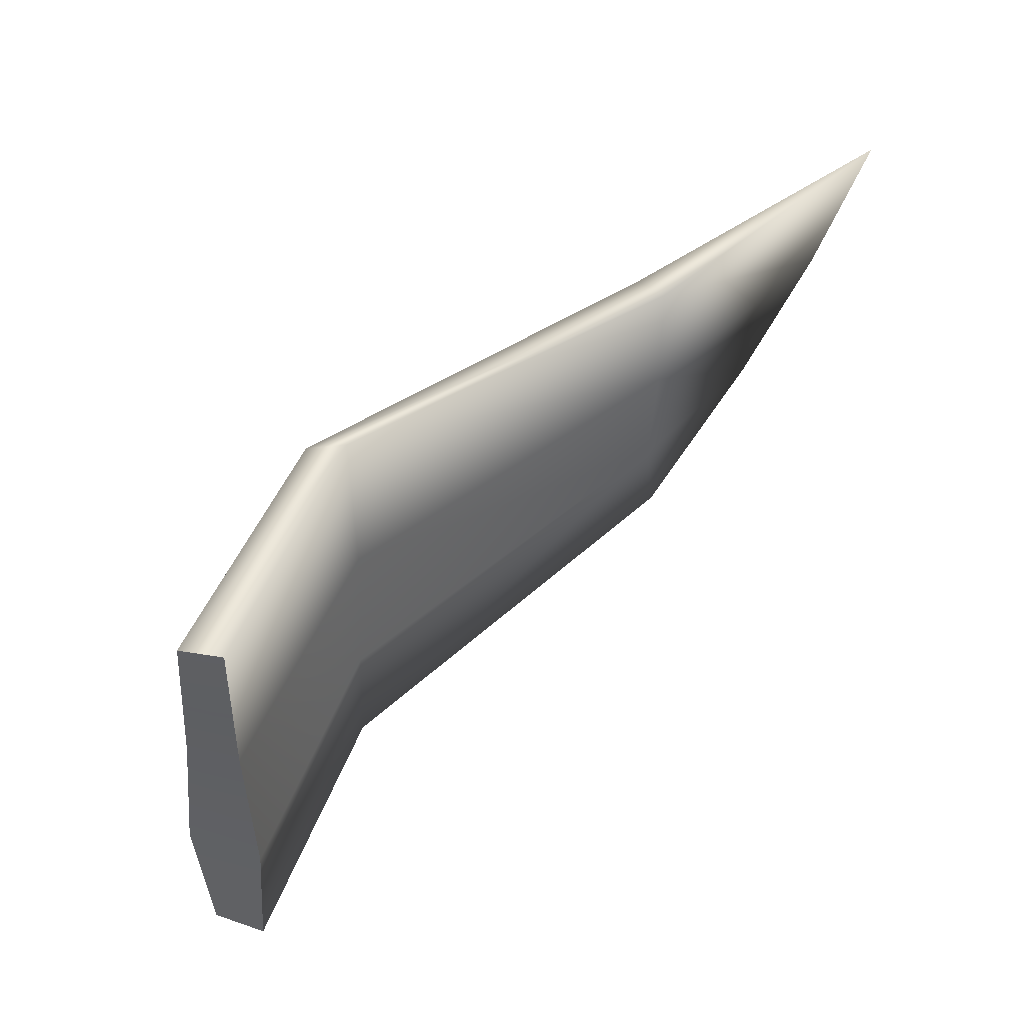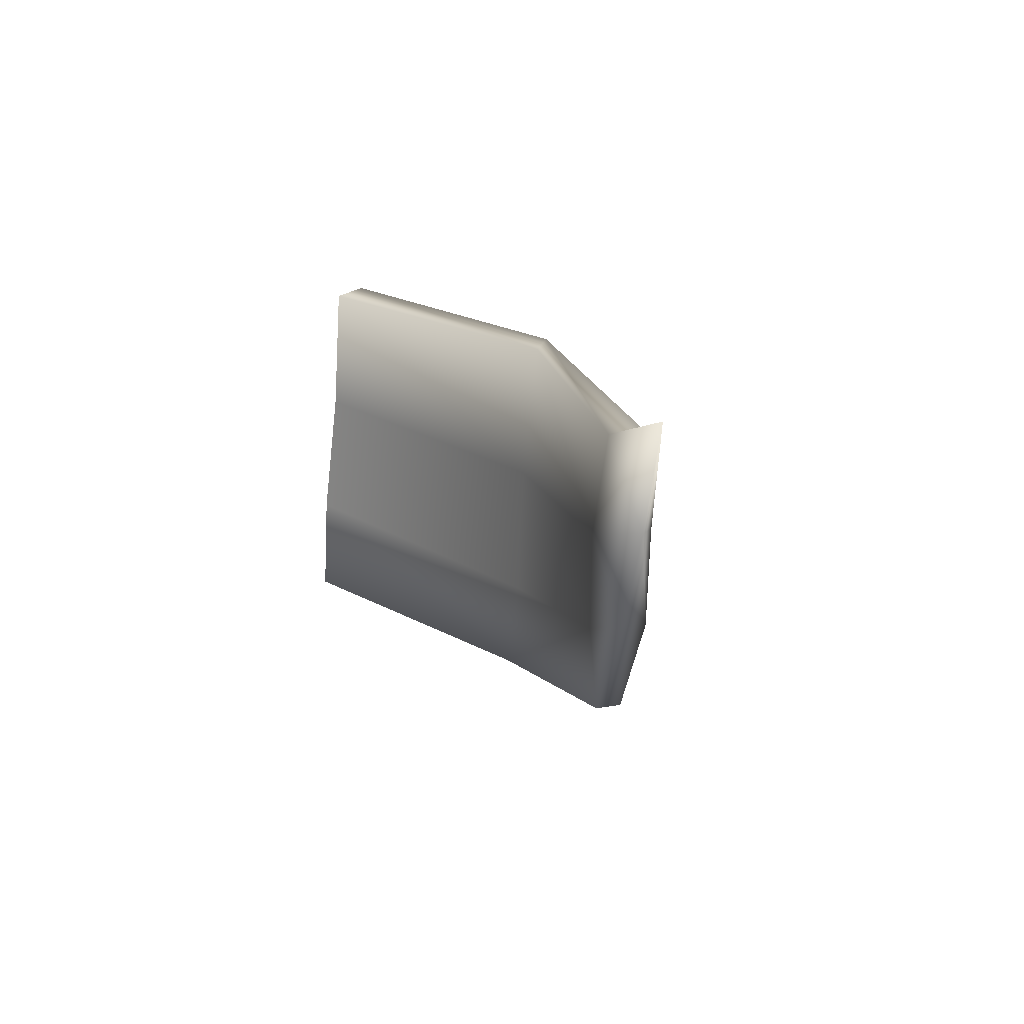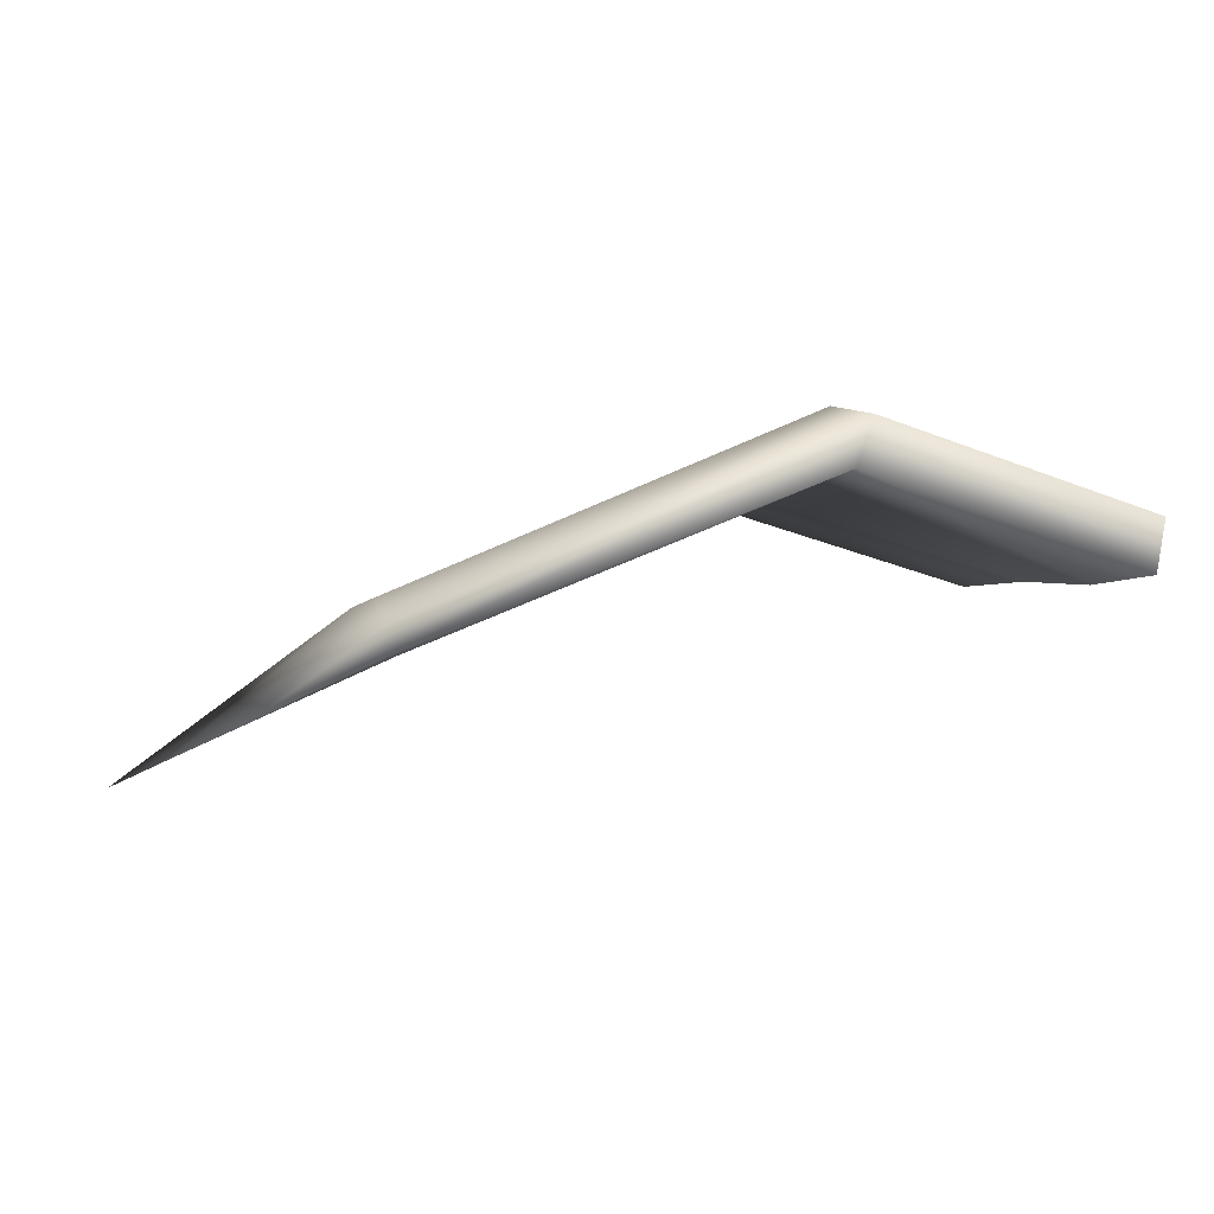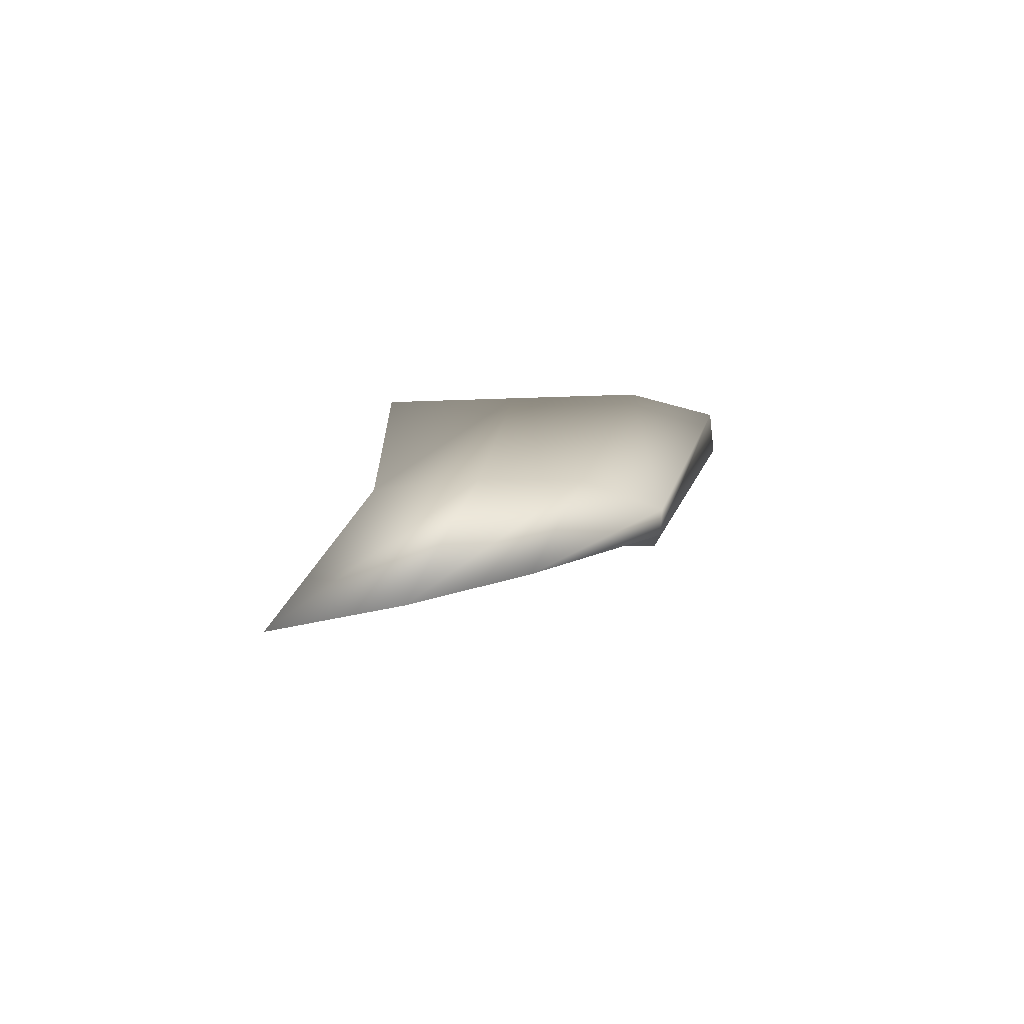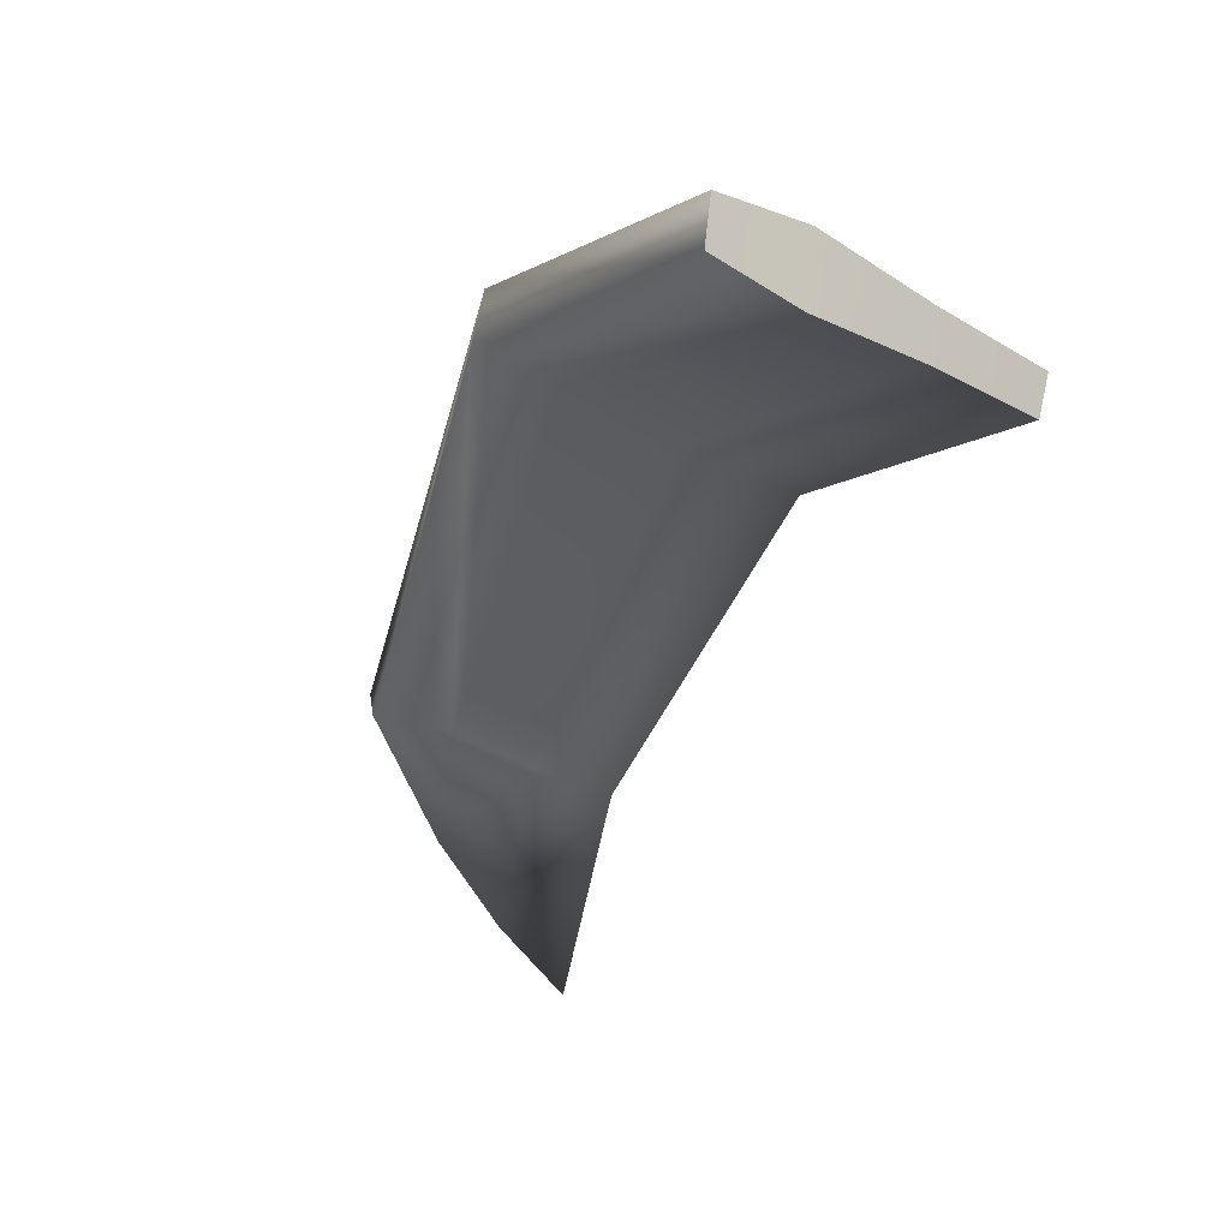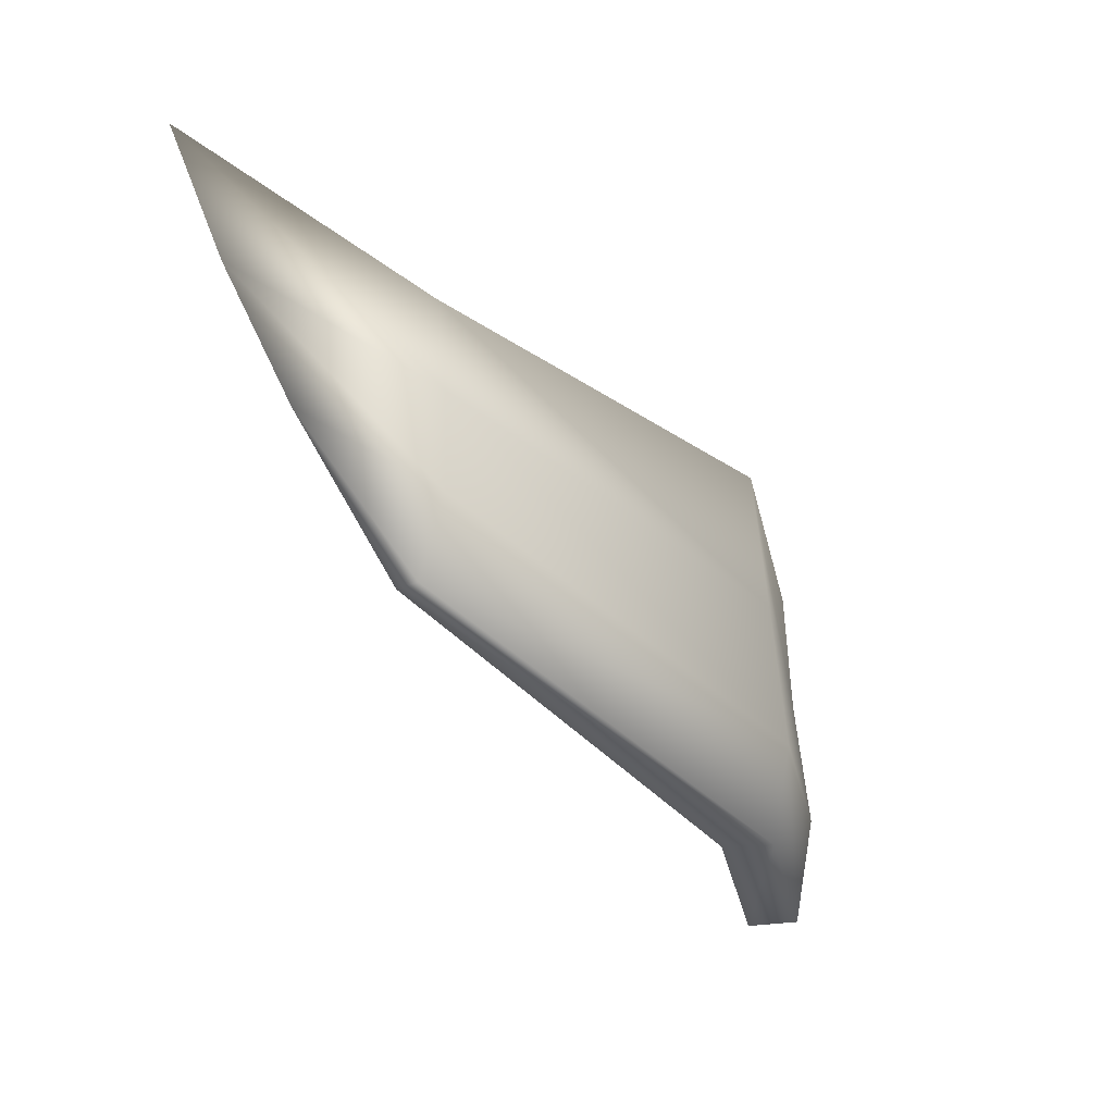
<metadata>
{"format":"obj","ext":"obj","renderer":"f3d","projection":"perspective","resolution":1024,"background":"white","views":[{"elev":43.6,"azim":122.6,"up":"+Y"},{"elev":21.8,"azim":-125.2,"up":"+Y"},{"elev":-4.4,"azim":-13.9,"up":"+Z"},{"elev":-8.0,"azim":-96.4,"up":"+Z"},{"elev":-30.9,"azim":53.4,"up":"+Z"},{"elev":-28.2,"azim":-64.4,"up":"+Y"}]}
</metadata>
<code>
g Heron.021
v -0.03065 0.01925 -0.00456
v -0.05338 0.02977 -0.02097
v -0.03001 0.01925 -0.008306
v -0.03081 0.008431 -0.003271
v -0.04749 0.01701 -0.01796
v -0.03025 -0.002388 -0.003203
v -0.04016 0.00425 -0.01411
v -0.02989 -0.01085 -0.006006
v 0.01045 -0.01499 0.01449
v 0.009561 0.0003334 0.01348
v 0.011 -0.02511 0.01217
v 0.039 0.002342 0.00545
v -0.02929 -0.01073 -0.00863
v 0.009306 -0.02511 0.007293
v -0.04016 0.00425 -0.01411
v -0.02787 -0.002291 -0.008529
v 0.007968 -0.01499 0.007935
v 0.00867 0.01566 0.01247
v 0.03846 0.01635 0.005072
v 0.005936 0.01566 0.009219
v 0.03678 0.01635 0.0008103
v 0.006952 0.0003334 0.007935
v 0.0374 0.002342 0.0001745
v -0.02859 0.008479 -0.009015
v -0.04749 0.01701 -0.01796
v -0.03081 0.008431 -0.003271
v -0.03065 0.01925 -0.00456
v 0.00867 0.01566 0.01247
v -0.03001 0.01925 -0.008306
v -0.05338 0.02977 -0.02097
v -0.02859 0.008479 -0.009015
v 0.005936 0.01566 0.009219
v 0.006952 0.0003334 0.007935
v 0.00867 0.01566 0.01247
v -0.03001 0.01925 -0.008306
v 0.03955 -0.01167 0.006649
v 0.04018 -0.02301 0.004095
v 0.03915 -0.02301 -0.001341
v 0.03803 -0.01167 -0.001341
v 0.03915 -0.02301 -0.001341
v 0.04018 -0.02301 0.004095
v 0.03955 -0.01167 0.006649
v 0.03803 -0.01167 -0.001341
v 0.039 0.002342 0.00545
v 0.0374 0.002342 0.0001745
v 0.03846 0.01635 0.005072
v 0.03678 0.01635 0.0008103
g Heron.021_0
f 3 2 1
f 1 2 4
f 2 5 4
f 4 5 6
f 5 7 6
f 8 6 7
f 4 6 9
f 6 8 9
f 10 4 9
f 8 11 9
f 9 12 10
f 11 8 13
f 14 11 13
f 8 15 13
f 13 16 14
f 15 16 13
f 16 17 14
f 18 10 12
f 19 18 12
f 20 18 19
f 21 20 19
f 22 20 21
f 17 16 22
f 23 22 21
f 23 17 22
f 16 24 22
f 16 15 24
f 15 25 24
f 27 26 10
f 28 27 10
f 25 30 29
f 31 25 29
f 31 29 32
f 33 31 32
f 32 35 34
f 35 1 34
g Heron.021_1
f 12 9 36
f 36 9 37
f 9 11 37
f 37 11 38
f 11 14 38
f 38 14 39
f 14 17 39
f 17 23 39
g Heron.021_2
f 42 41 40
f 43 42 40
f 42 43 44
f 43 45 44
f 46 44 45
f 47 46 45

</code>
